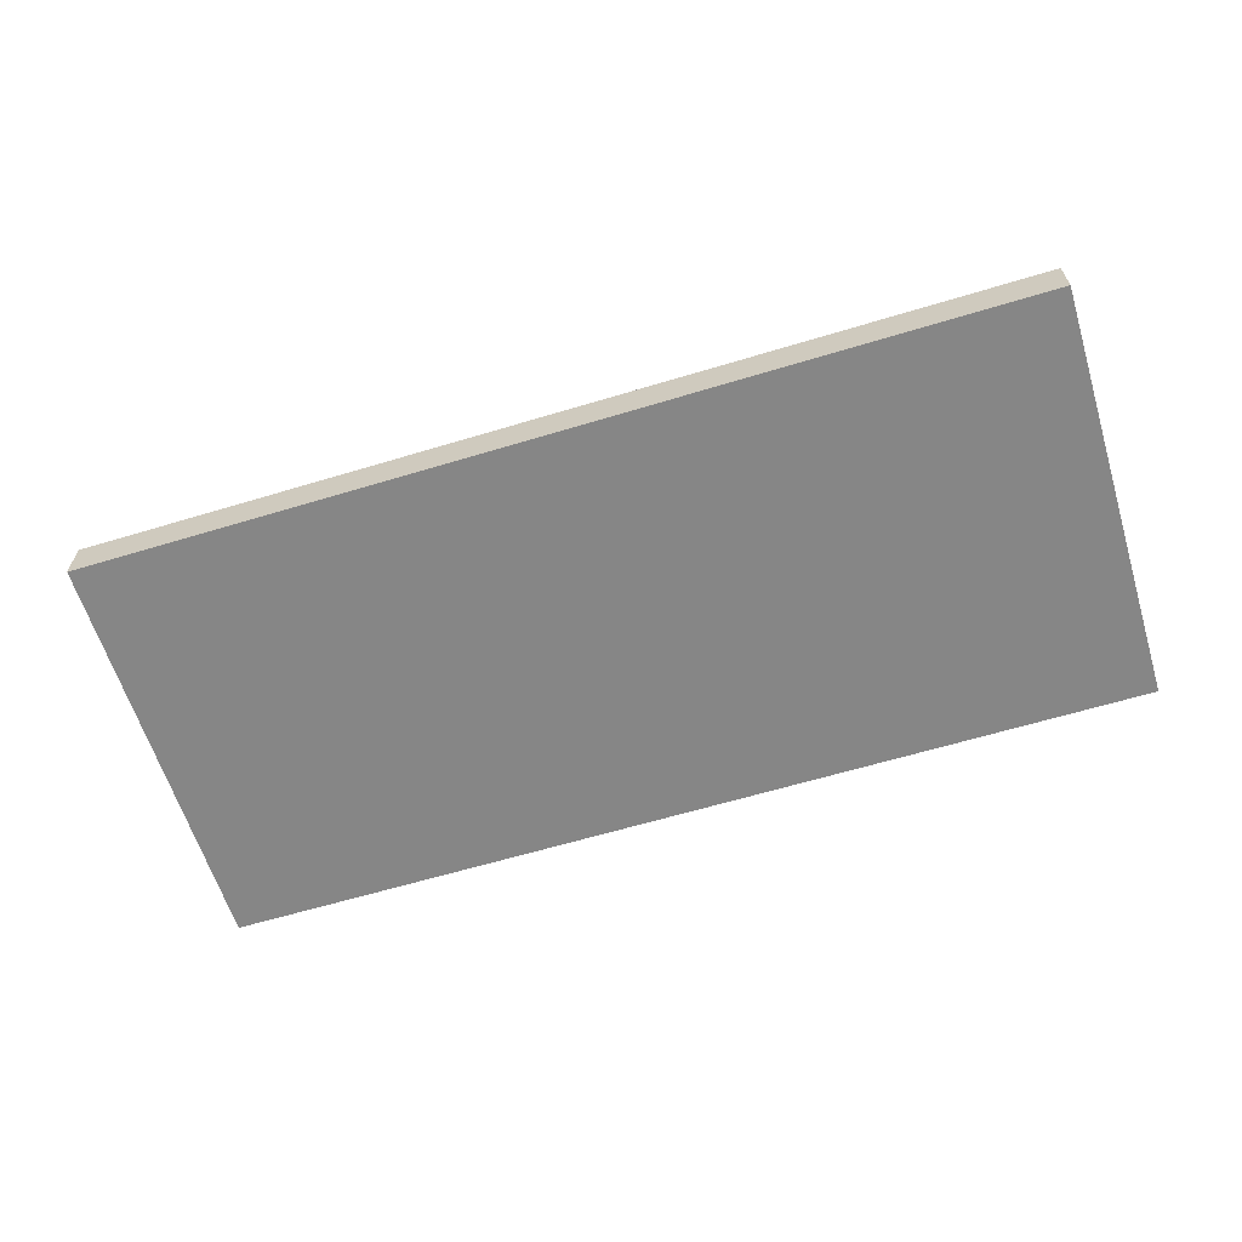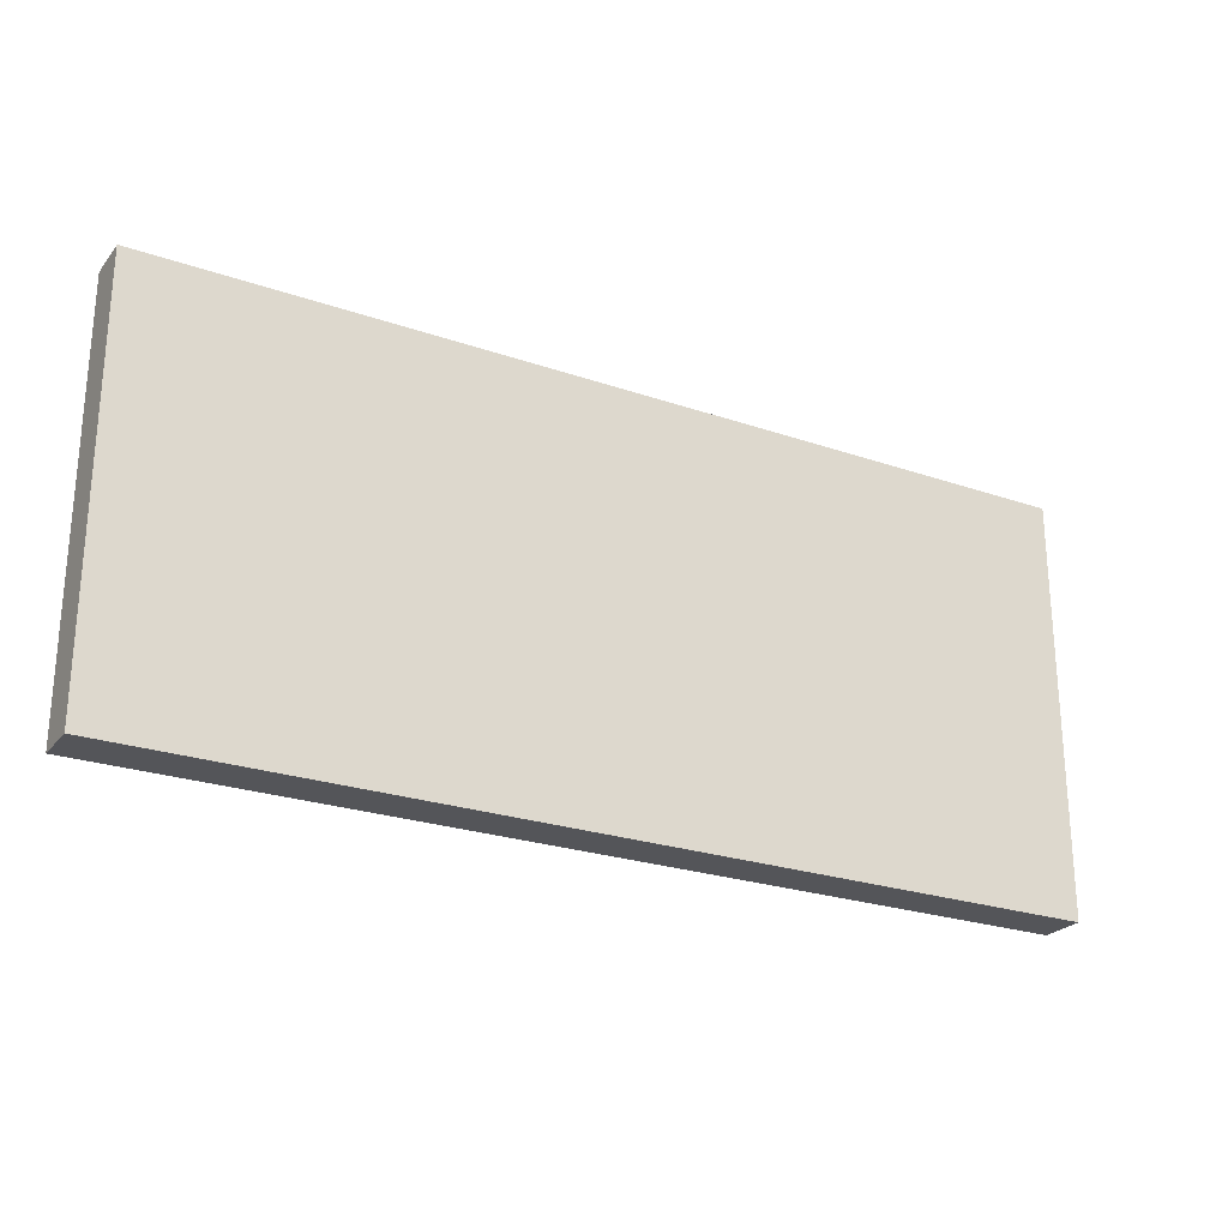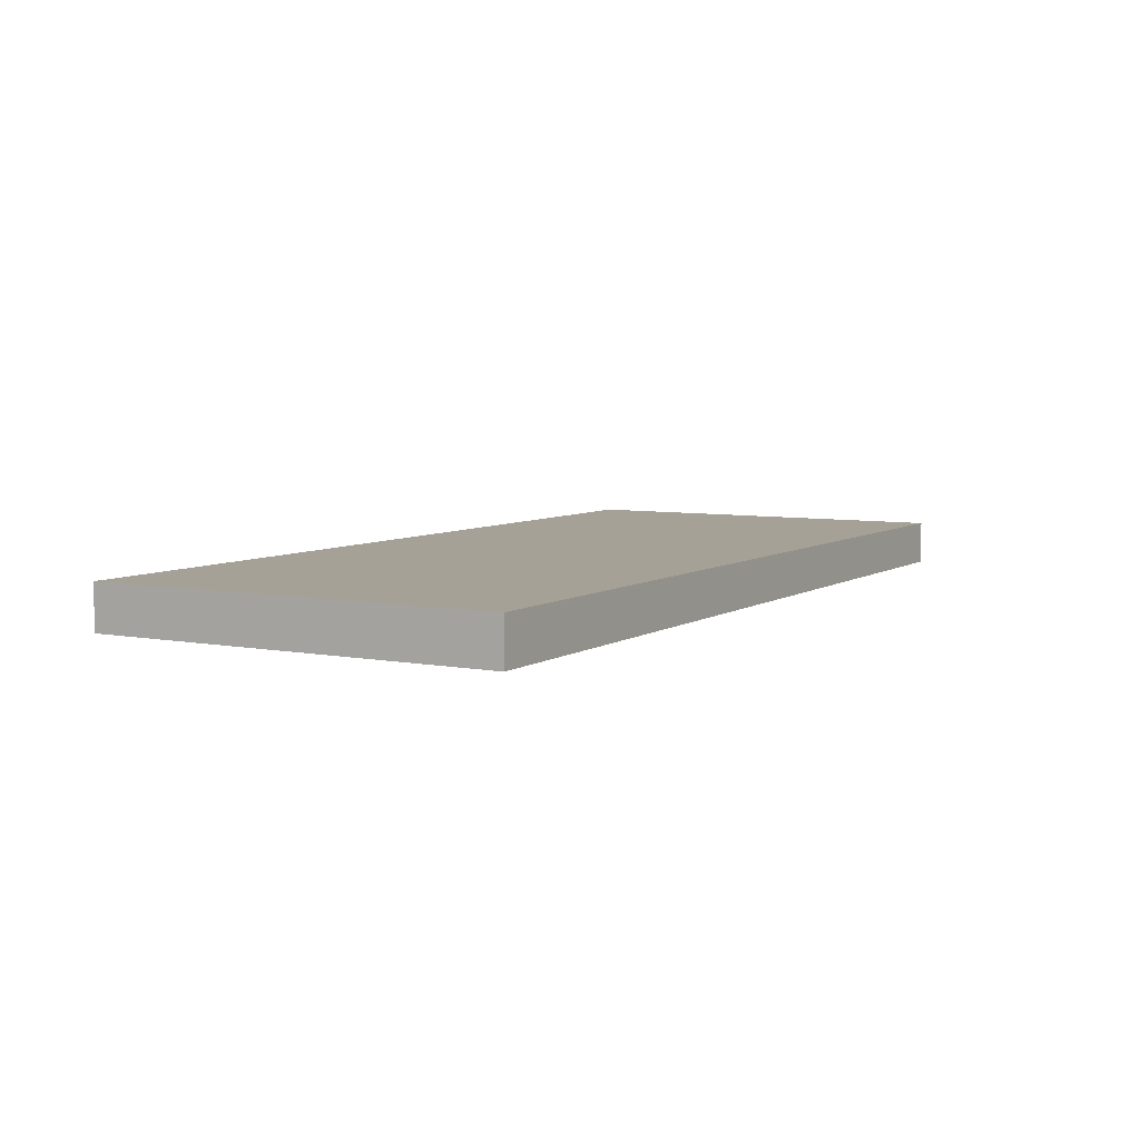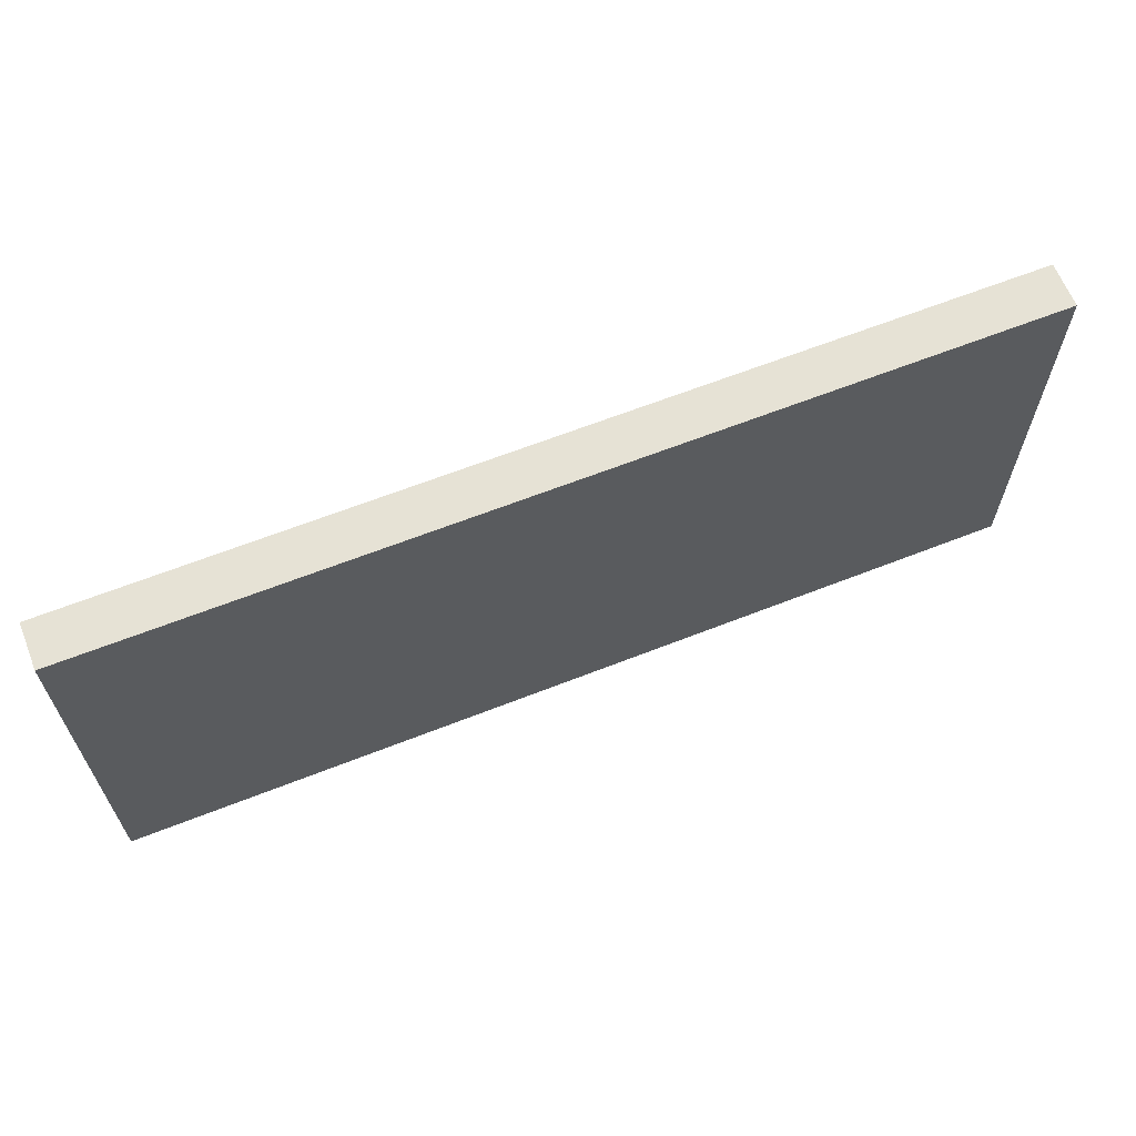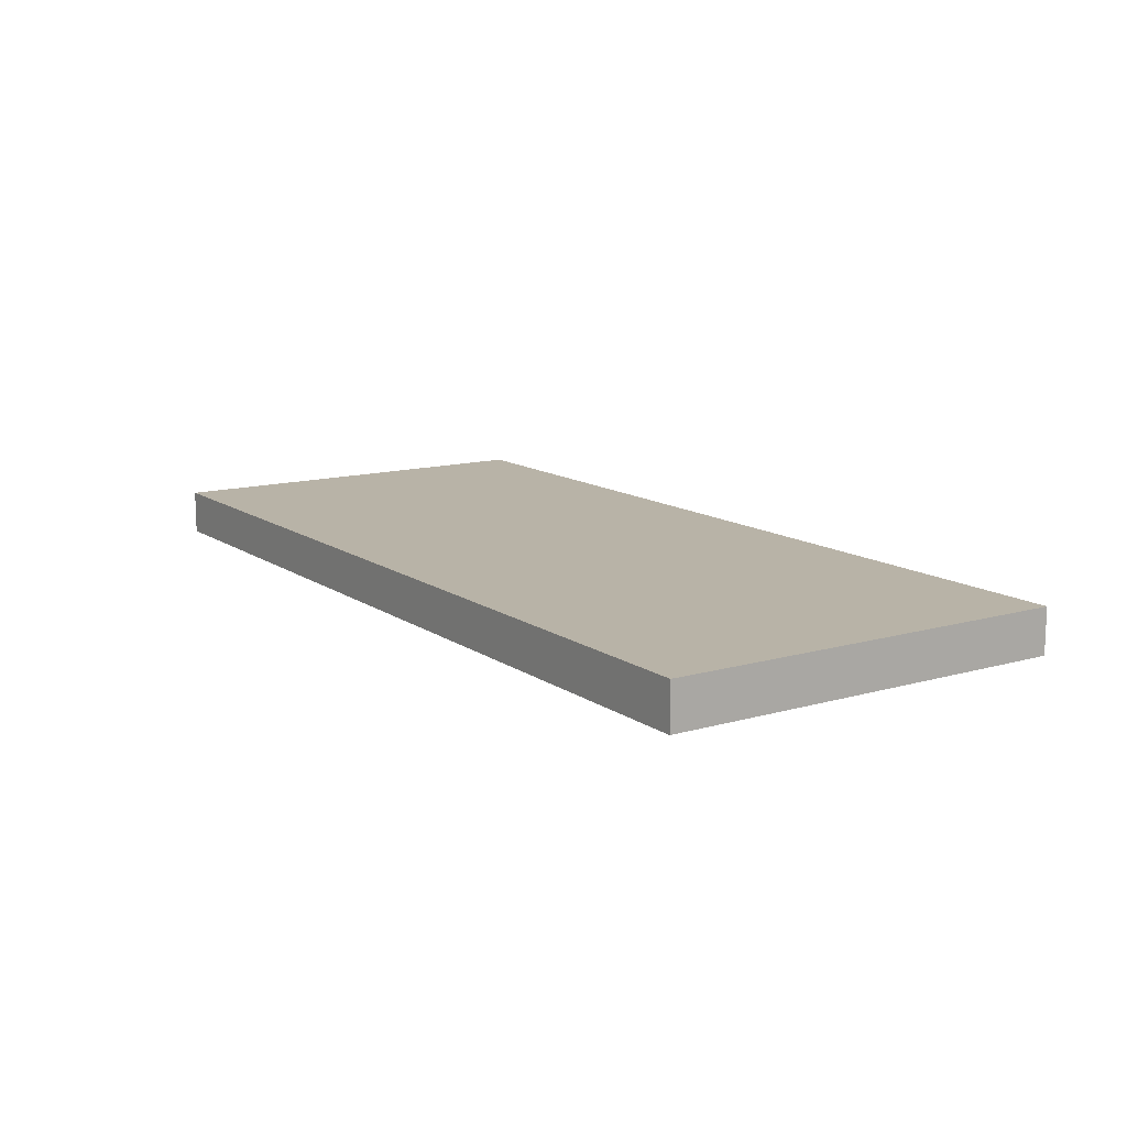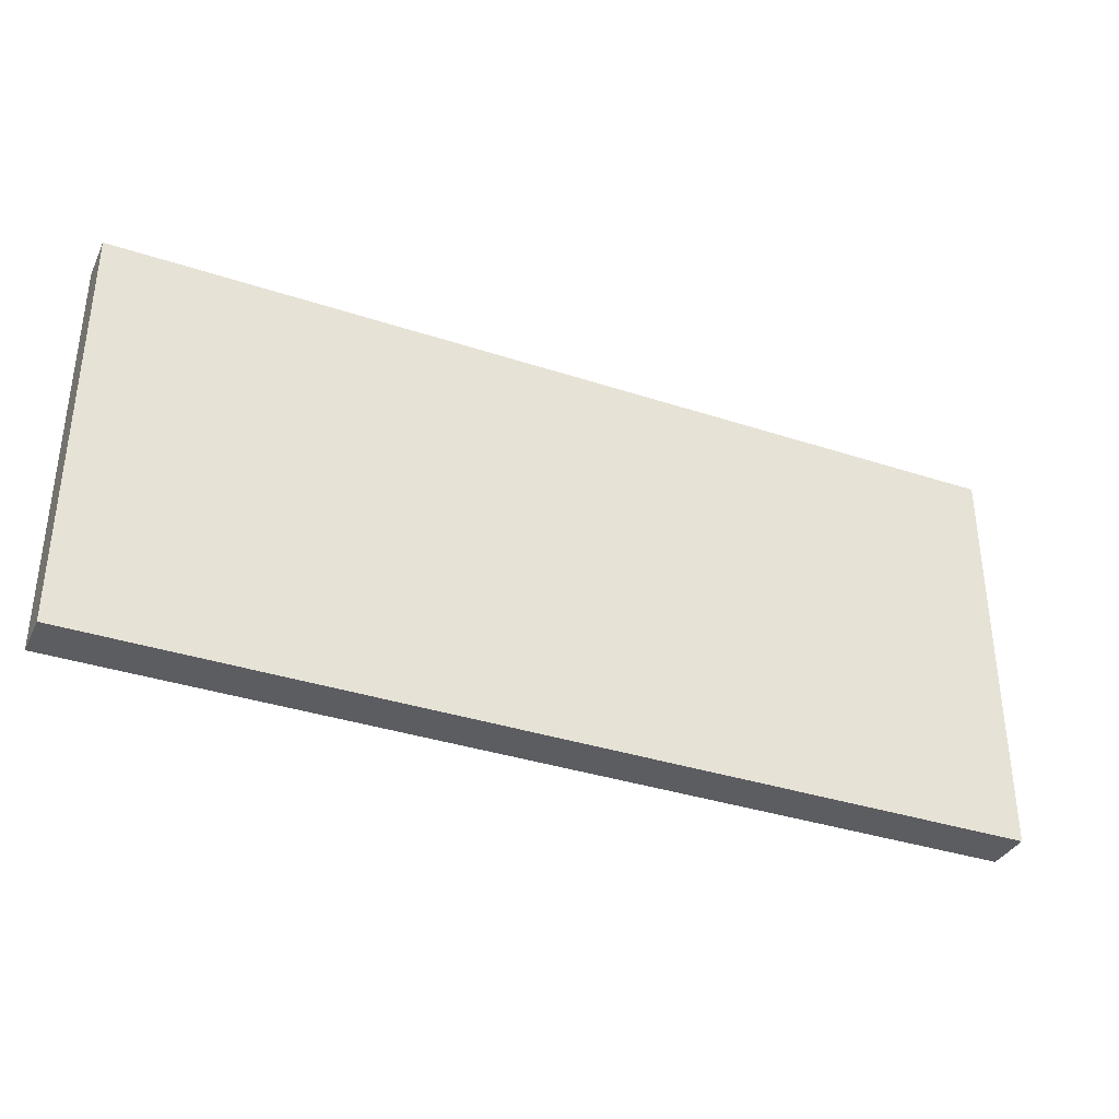
<metadata>
{"format":"obj","ext":"obj","renderer":"f3d","projection":"perspective","resolution":1024,"background":"white","views":[{"elev":-62.0,"azim":-162.9,"up":"+Y"},{"elev":-24.8,"azim":-29.3,"up":"+Z"},{"elev":6.2,"azim":119.8,"up":"+Y"},{"elev":63.9,"azim":-21.7,"up":"+Z"},{"elev":12.8,"azim":-123.5,"up":"+Y"},{"elev":-35.6,"azim":156.5,"up":"+Z"}]}
</metadata>
<code>
o Cube.002_Cube.000
v -65.76 -0.2233 -29.11
v -65.76 -6.924 32.36
v -65.76 -0.2233 32.36
v 71.22 -0.2233 -29.11
v -65.76 -6.924 -29.11
v 71.22 -0.2233 32.36
v 71.22 -6.924 -29.11
v 71.22 -6.924 32.36
f 1 2 3
f 4 5 1
f 6 7 4
f 3 8 6
f 5 8 2
f 4 3 6
f 1 5 2
f 4 7 5
f 6 8 7
f 3 2 8
f 5 7 8
f 4 1 3

</code>
